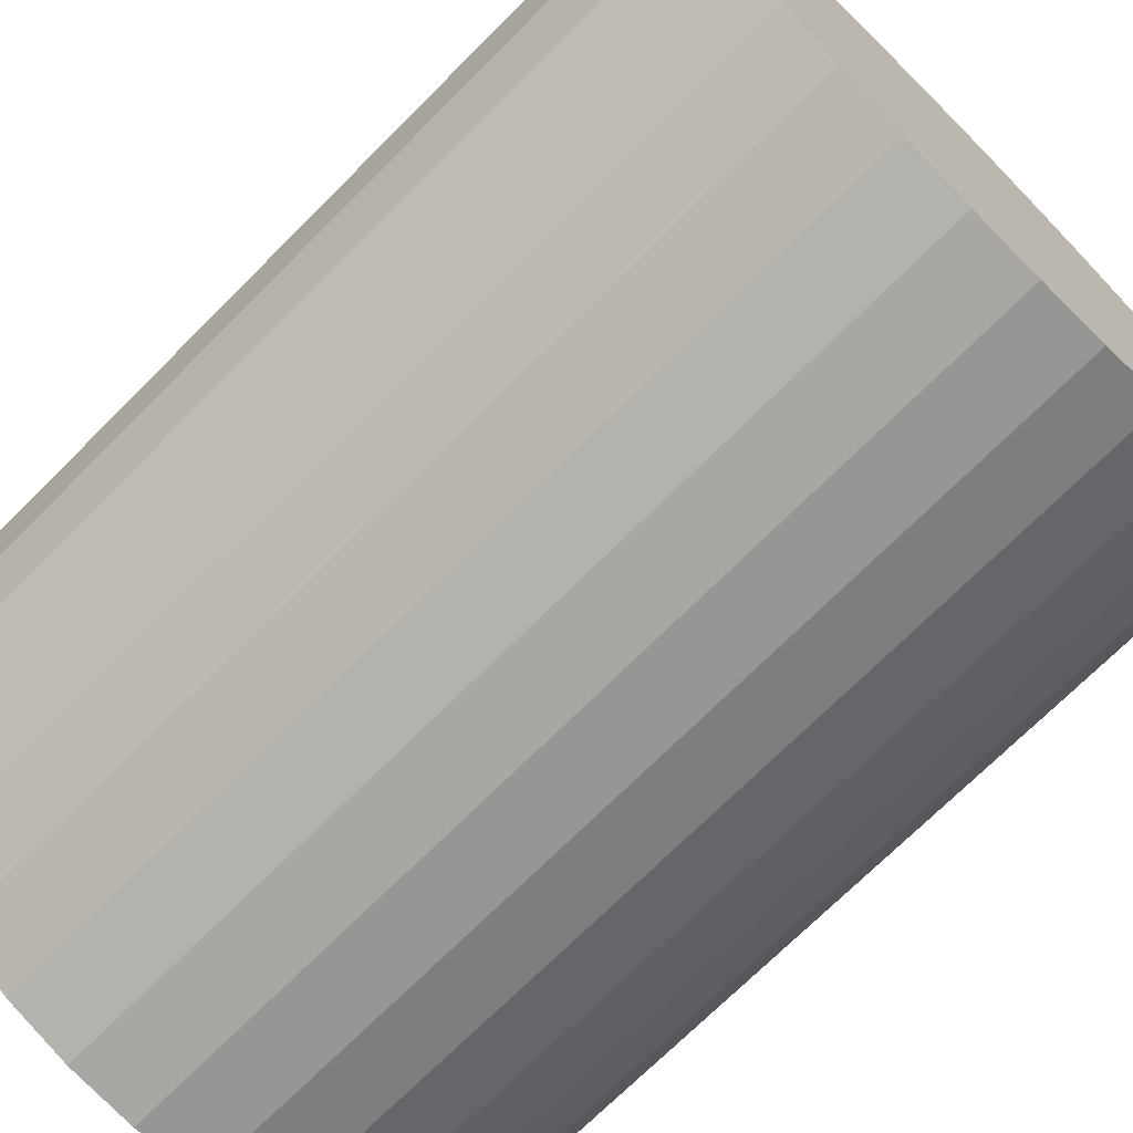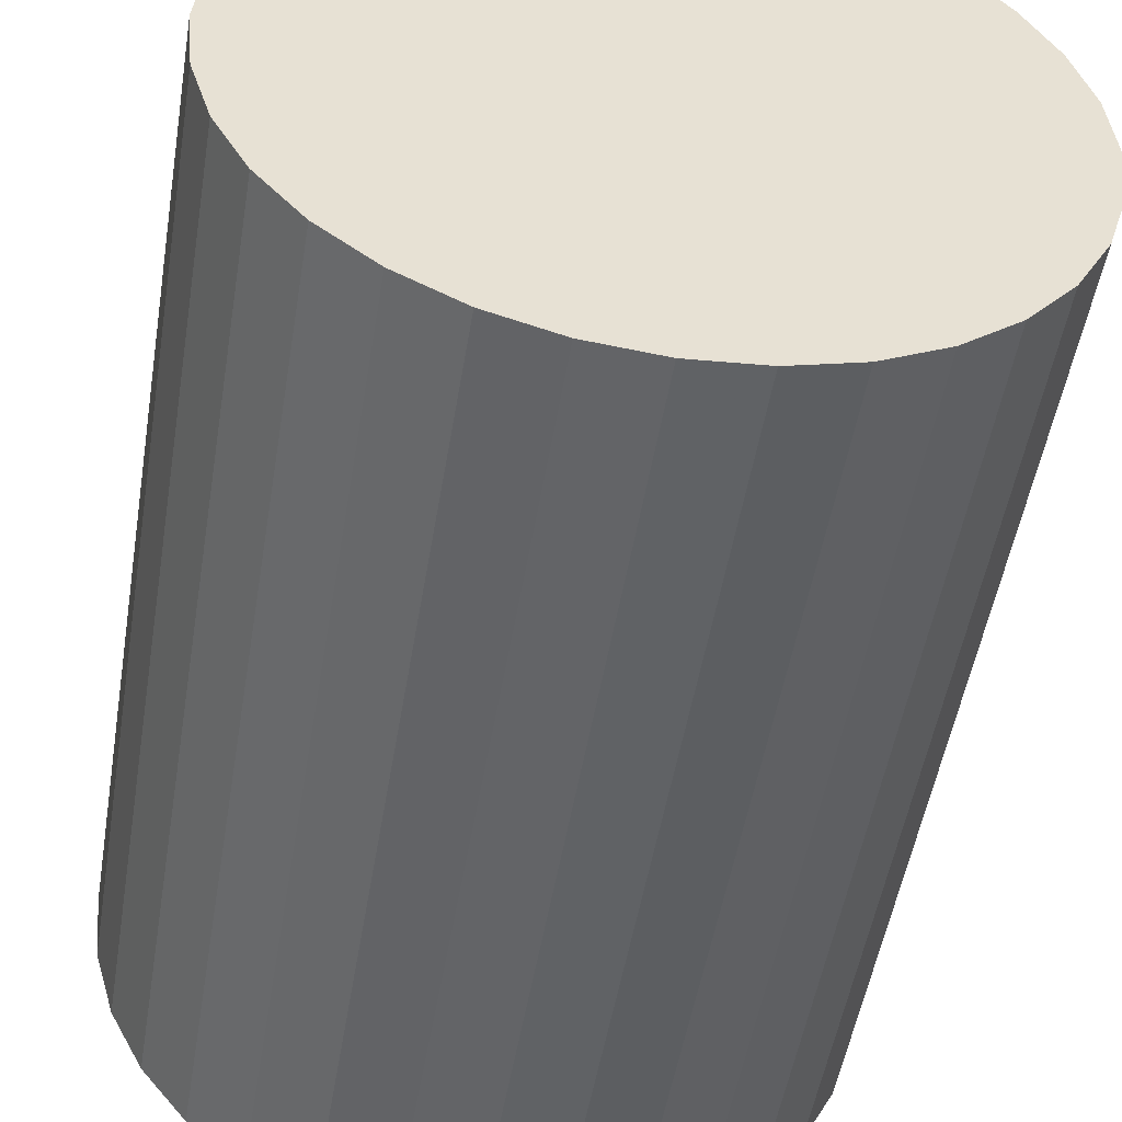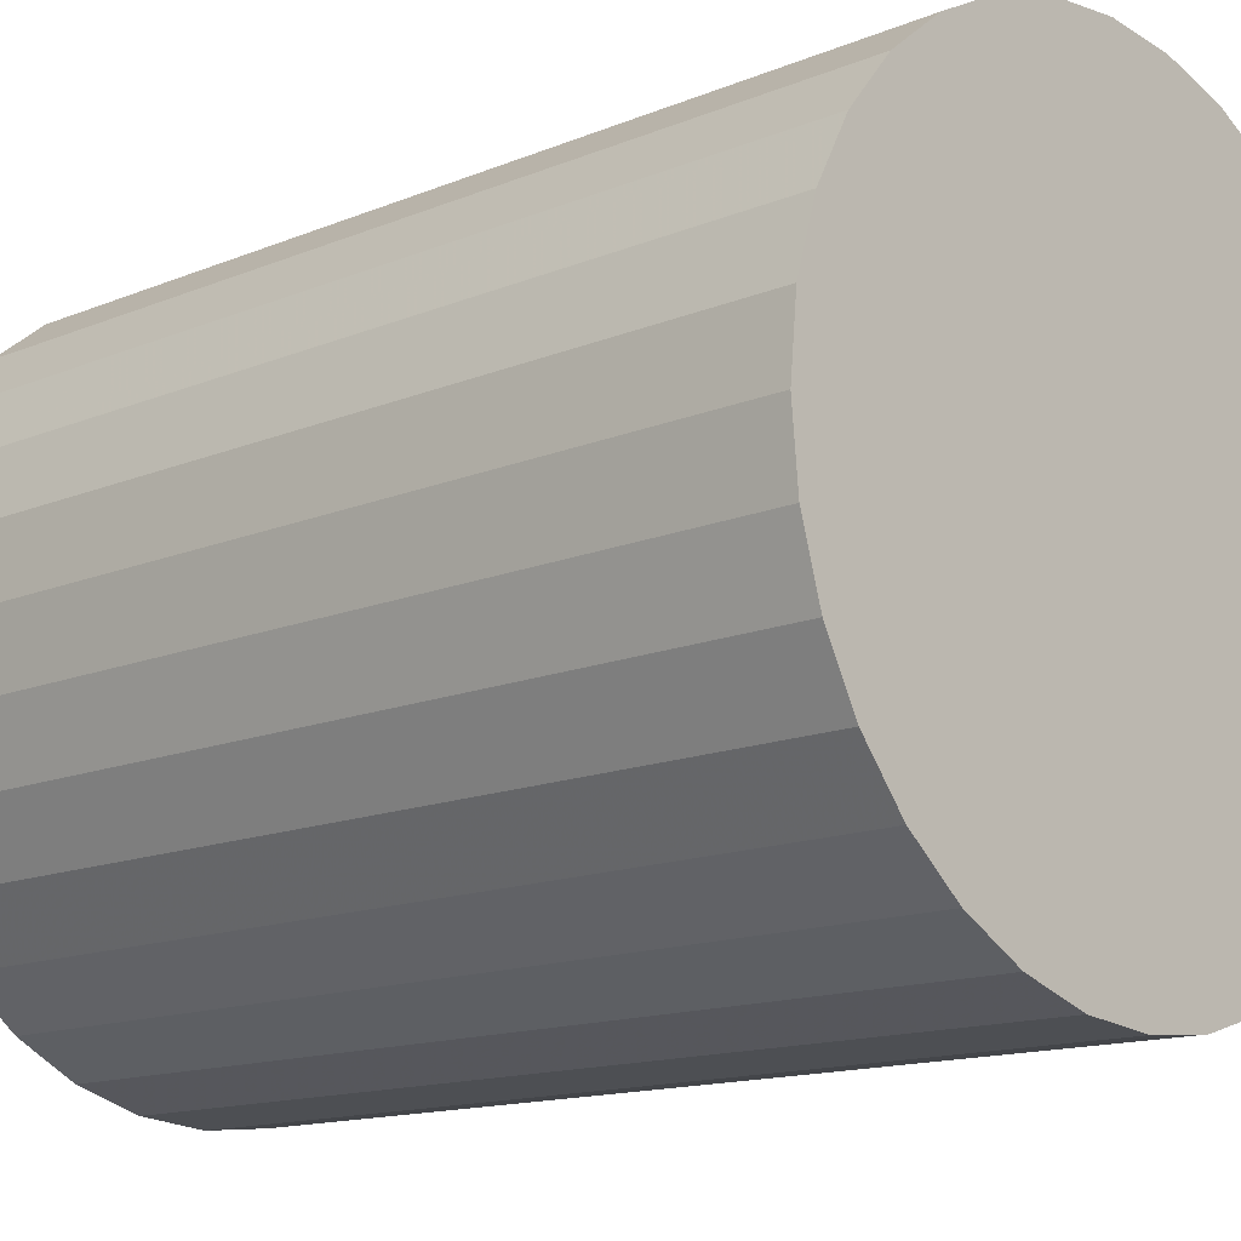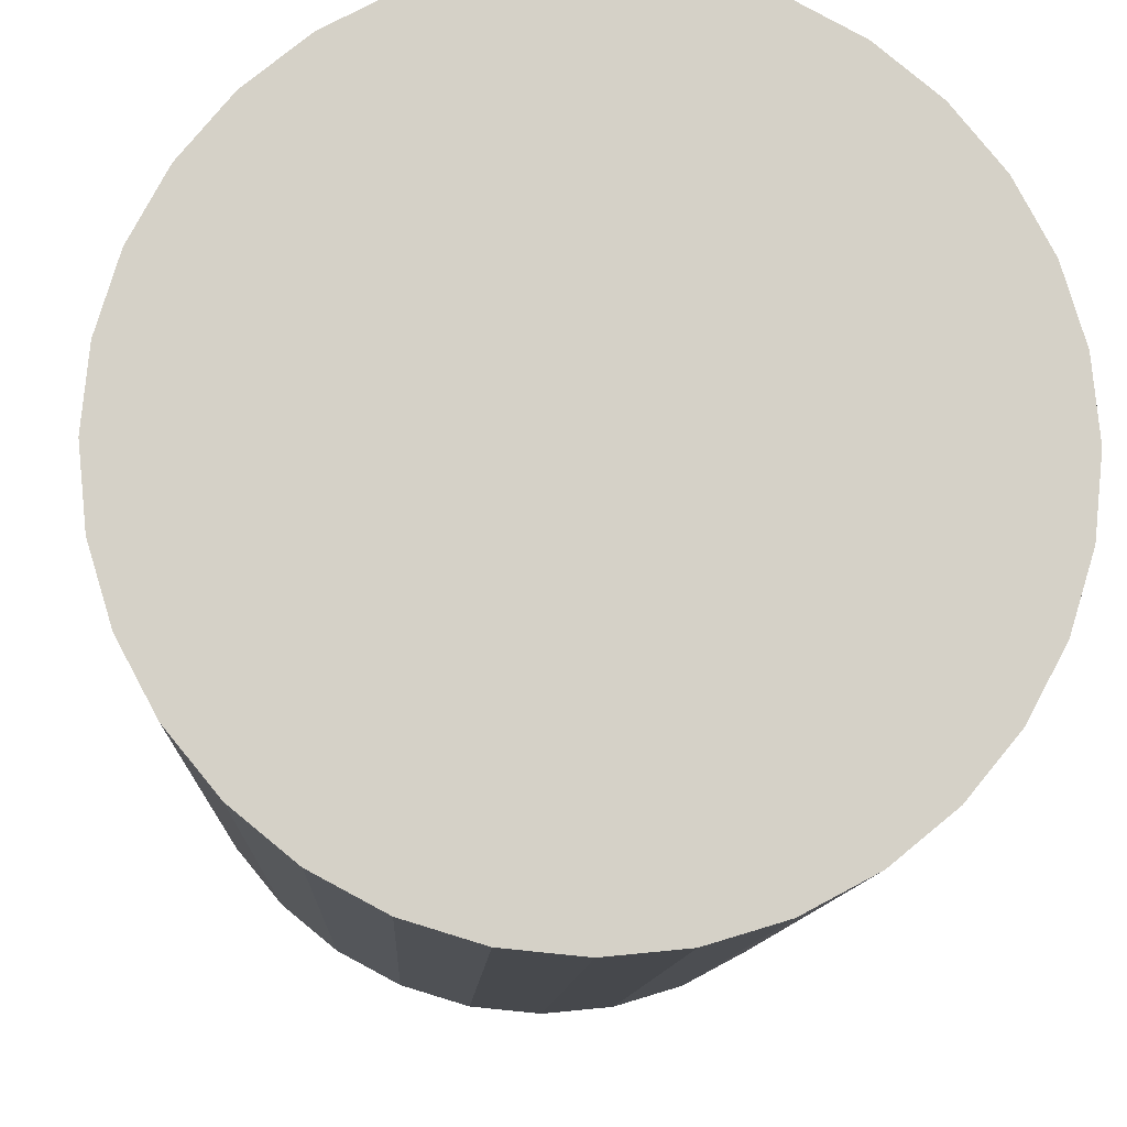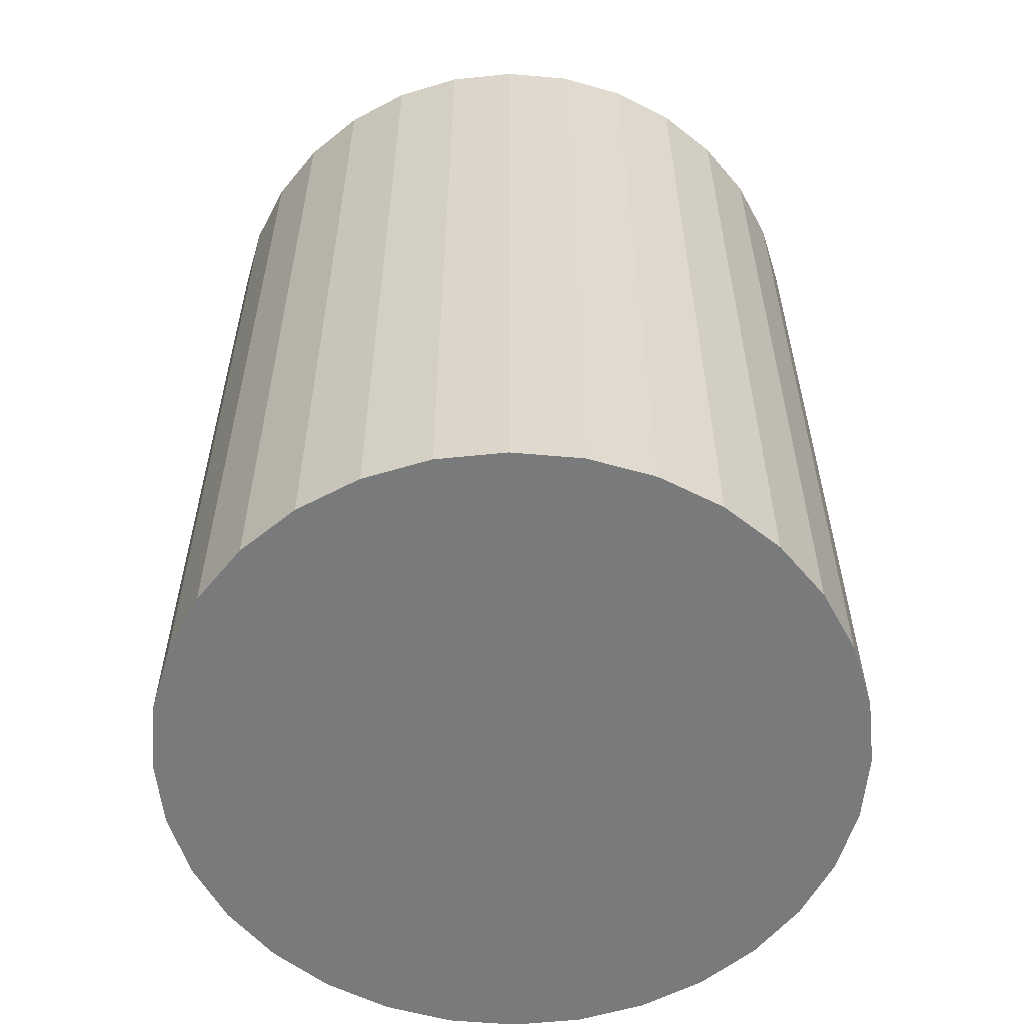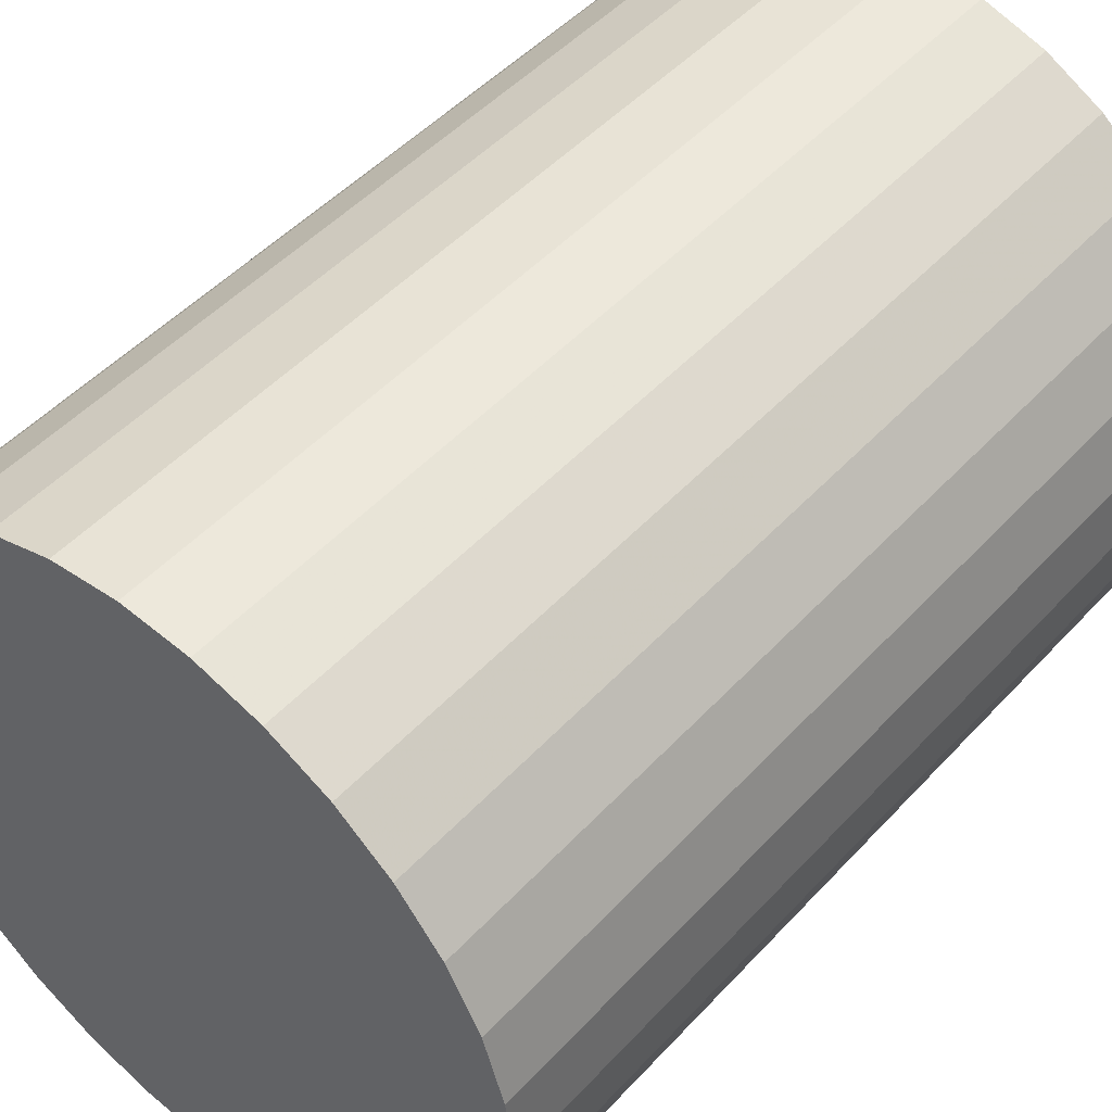
<metadata>
{"format":"obj","ext":"obj","renderer":"f3d","projection":"perspective","resolution":1024,"background":"white","views":[{"elev":-71.3,"azim":-44.9,"up":"+Y"},{"elev":-51.0,"azim":170.6,"up":"+Y"},{"elev":-13.9,"azim":-47.3,"up":"+Y"},{"elev":-10.4,"azim":-2.6,"up":"+Y"},{"elev":-58.0,"azim":-33.3,"up":"+Z"},{"elev":48.5,"azim":-139.7,"up":"+Y"}]}
</metadata>
<code>
v 0 0 -0.03082
v 0.02346 0 -0.03082
v 0.02346 0 0.03082
v 0 0 0.03082
v 0.02301 0.004577 -0.03082
v 0.02301 0.004577 0.03082
v 0.02167 0.008978 -0.03082
v 0.02167 0.008978 0.03082
v 0.01951 0.01303 -0.03082
v 0.01951 0.01303 0.03082
v 0.01659 0.01659 -0.03082
v 0.01659 0.01659 0.03082
v 0.01303 0.01951 -0.03082
v 0.01303 0.01951 0.03082
v 0.008978 0.02167 -0.03082
v 0.008978 0.02167 0.03082
v 0.004577 0.02301 -0.03082
v 0.004577 0.02301 0.03082
v 0 0.02346 -0.03082
v 0 0.02346 0.03082
v -0.004577 0.02301 -0.03082
v -0.004577 0.02301 0.03082
v -0.008978 0.02167 -0.03082
v -0.008978 0.02167 0.03082
v -0.01303 0.01951 -0.03082
v -0.01303 0.01951 0.03082
v -0.01659 0.01659 -0.03082
v -0.01659 0.01659 0.03082
v -0.01951 0.01303 -0.03082
v -0.01951 0.01303 0.03082
v -0.02167 0.008978 -0.03082
v -0.02167 0.008978 0.03082
v -0.02301 0.004577 -0.03082
v -0.02301 0.004577 0.03082
v -0.02346 0 -0.03082
v -0.02346 0 0.03082
v -0.02301 -0.004577 -0.03082
v -0.02301 -0.004577 0.03082
v -0.02167 -0.008978 -0.03082
v -0.02167 -0.008978 0.03082
v -0.01951 -0.01303 -0.03082
v -0.01951 -0.01303 0.03082
v -0.01659 -0.01659 -0.03082
v -0.01659 -0.01659 0.03082
v -0.01303 -0.01951 -0.03082
v -0.01303 -0.01951 0.03082
v -0.008978 -0.02167 -0.03082
v -0.008978 -0.02167 0.03082
v -0.004577 -0.02301 -0.03082
v -0.004577 -0.02301 0.03082
v -0 -0.02346 -0.03082
v -0 -0.02346 0.03082
v 0.004577 -0.02301 -0.03082
v 0.004577 -0.02301 0.03082
v 0.008978 -0.02167 -0.03082
v 0.008978 -0.02167 0.03082
v 0.01303 -0.01951 -0.03082
v 0.01303 -0.01951 0.03082
v 0.01659 -0.01659 -0.03082
v 0.01659 -0.01659 0.03082
v 0.01951 -0.01303 -0.03082
v 0.01951 -0.01303 0.03082
v 0.02167 -0.008978 -0.03082
v 0.02167 -0.008978 0.03082
v 0.02301 -0.004577 -0.03082
v 0.02301 -0.004577 0.03082
f 2 1 5
f 2 5 3
f 3 5 6
f 3 6 4
f 5 1 7
f 5 7 6
f 6 7 8
f 6 8 4
f 7 1 9
f 7 9 8
f 8 9 10
f 8 10 4
f 9 1 11
f 9 11 10
f 10 11 12
f 10 12 4
f 11 1 13
f 11 13 12
f 12 13 14
f 12 14 4
f 13 1 15
f 13 15 14
f 14 15 16
f 14 16 4
f 15 1 17
f 15 17 16
f 16 17 18
f 16 18 4
f 17 1 19
f 17 19 18
f 18 19 20
f 18 20 4
f 19 1 21
f 19 21 20
f 20 21 22
f 20 22 4
f 21 1 23
f 21 23 22
f 22 23 24
f 22 24 4
f 23 1 25
f 23 25 24
f 24 25 26
f 24 26 4
f 25 1 27
f 25 27 26
f 26 27 28
f 26 28 4
f 27 1 29
f 27 29 28
f 28 29 30
f 28 30 4
f 29 1 31
f 29 31 30
f 30 31 32
f 30 32 4
f 31 1 33
f 31 33 32
f 32 33 34
f 32 34 4
f 33 1 35
f 33 35 34
f 34 35 36
f 34 36 4
f 35 1 37
f 35 37 36
f 36 37 38
f 36 38 4
f 37 1 39
f 37 39 38
f 38 39 40
f 38 40 4
f 39 1 41
f 39 41 40
f 40 41 42
f 40 42 4
f 41 1 43
f 41 43 42
f 42 43 44
f 42 44 4
f 43 1 45
f 43 45 44
f 44 45 46
f 44 46 4
f 45 1 47
f 45 47 46
f 46 47 48
f 46 48 4
f 47 1 49
f 47 49 48
f 48 49 50
f 48 50 4
f 49 1 51
f 49 51 50
f 50 51 52
f 50 52 4
f 51 1 53
f 51 53 52
f 52 53 54
f 52 54 4
f 53 1 55
f 53 55 54
f 54 55 56
f 54 56 4
f 55 1 57
f 55 57 56
f 56 57 58
f 56 58 4
f 57 1 59
f 57 59 58
f 58 59 60
f 58 60 4
f 59 1 61
f 59 61 60
f 60 61 62
f 60 62 4
f 61 1 63
f 61 63 62
f 62 63 64
f 62 64 4
f 63 1 65
f 63 65 64
f 64 65 66
f 64 66 4
f 65 1 2
f 65 2 66
f 66 2 3
f 66 3 4

</code>
